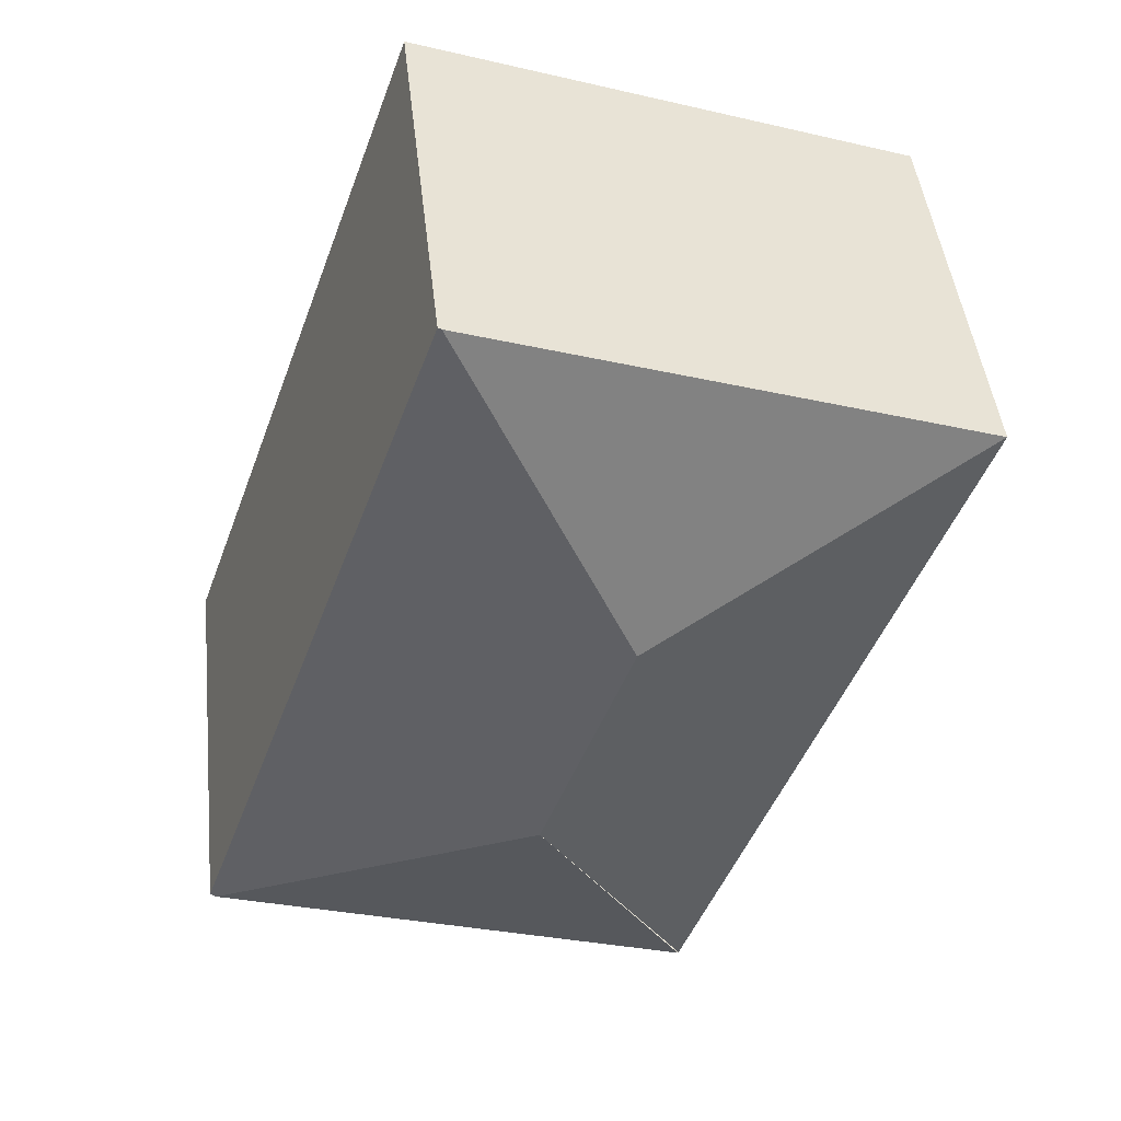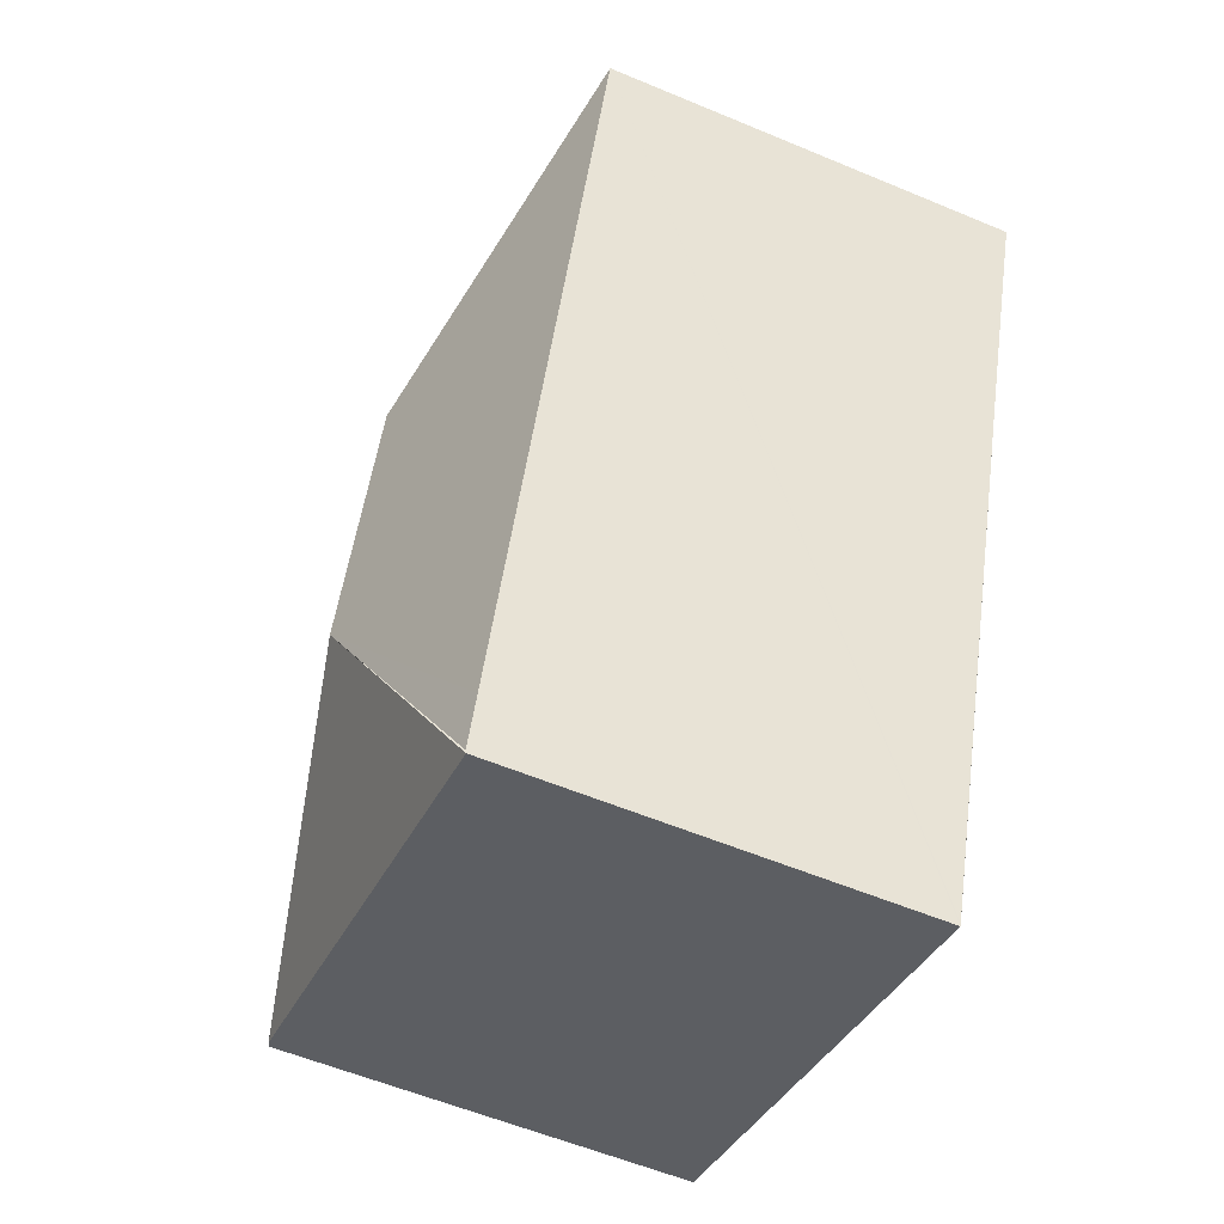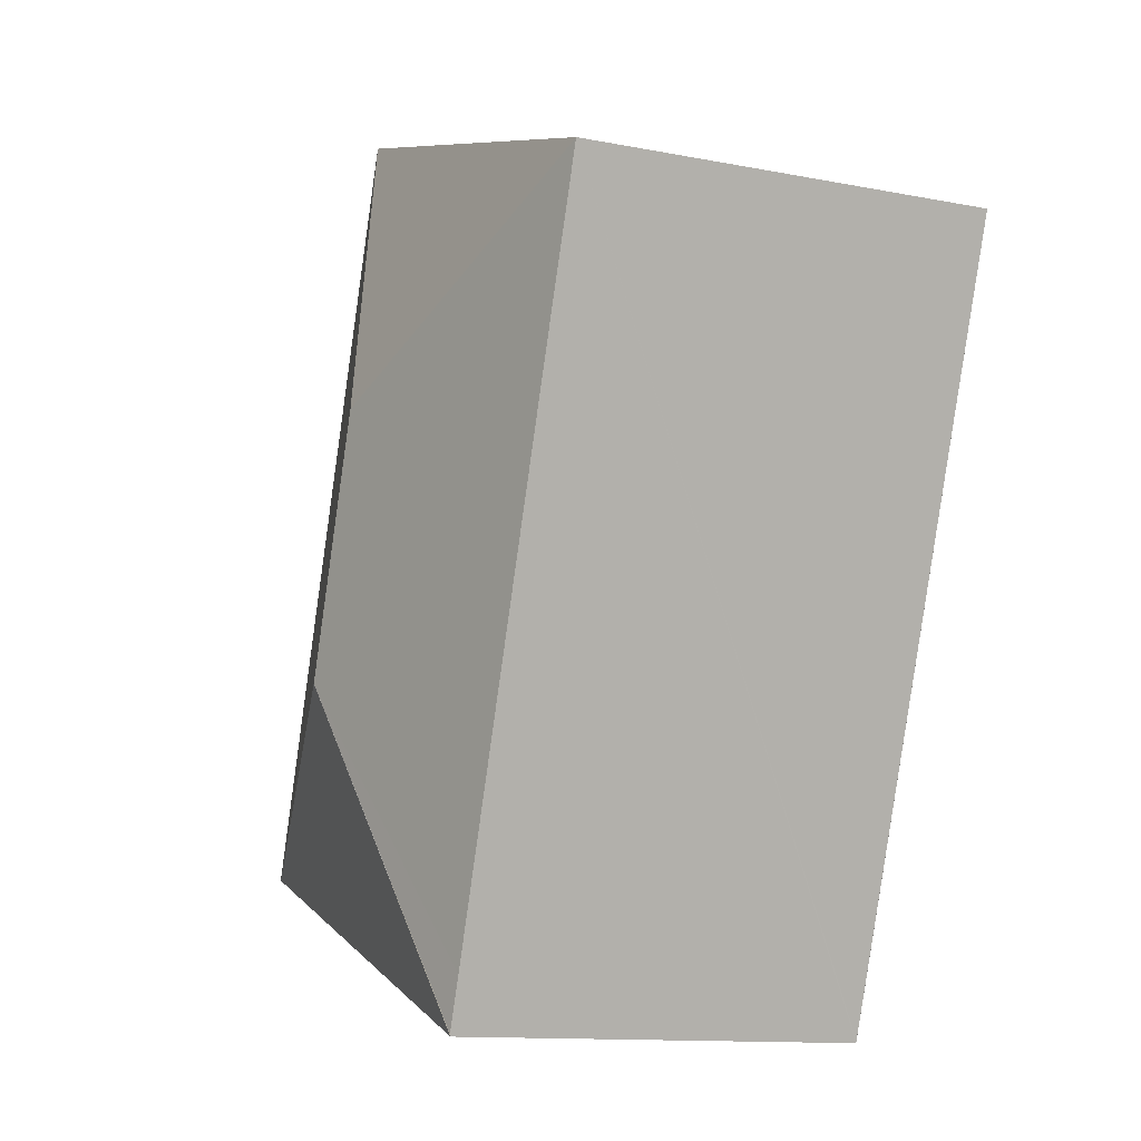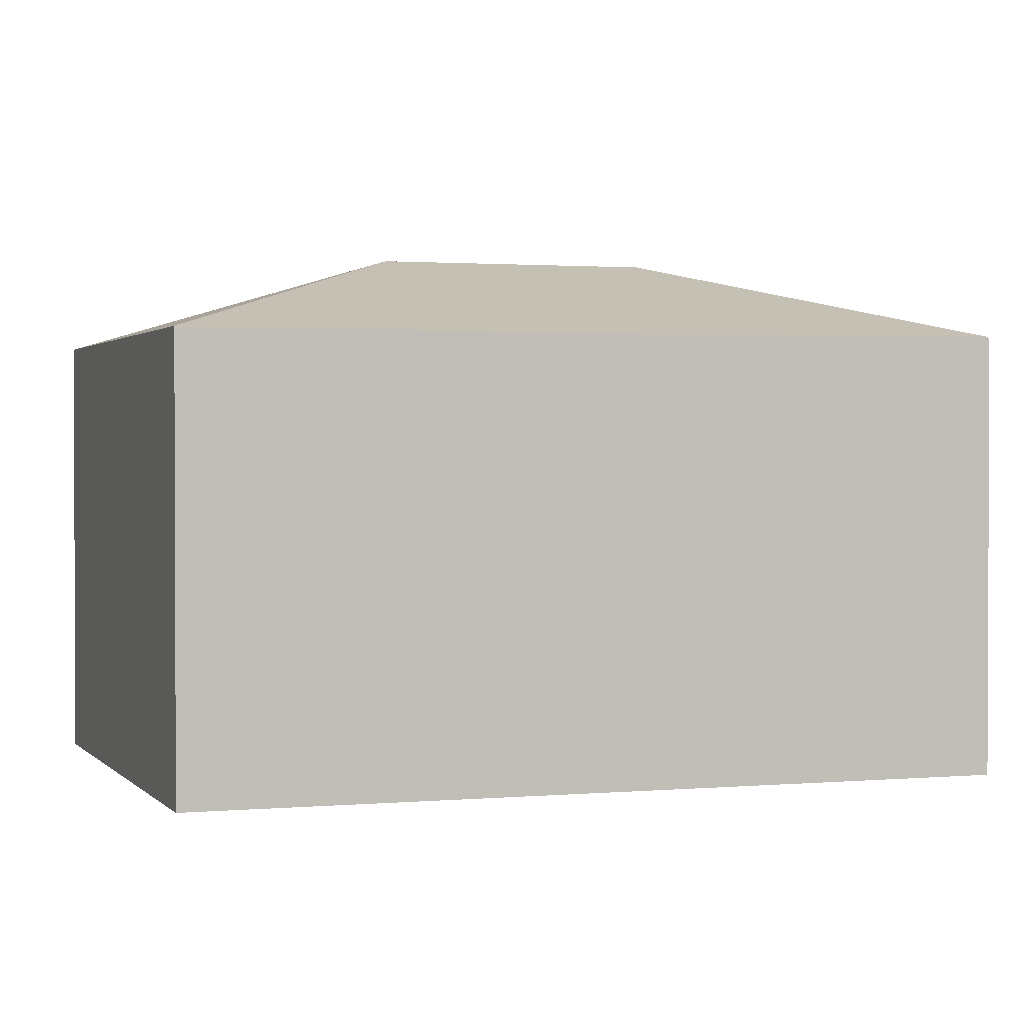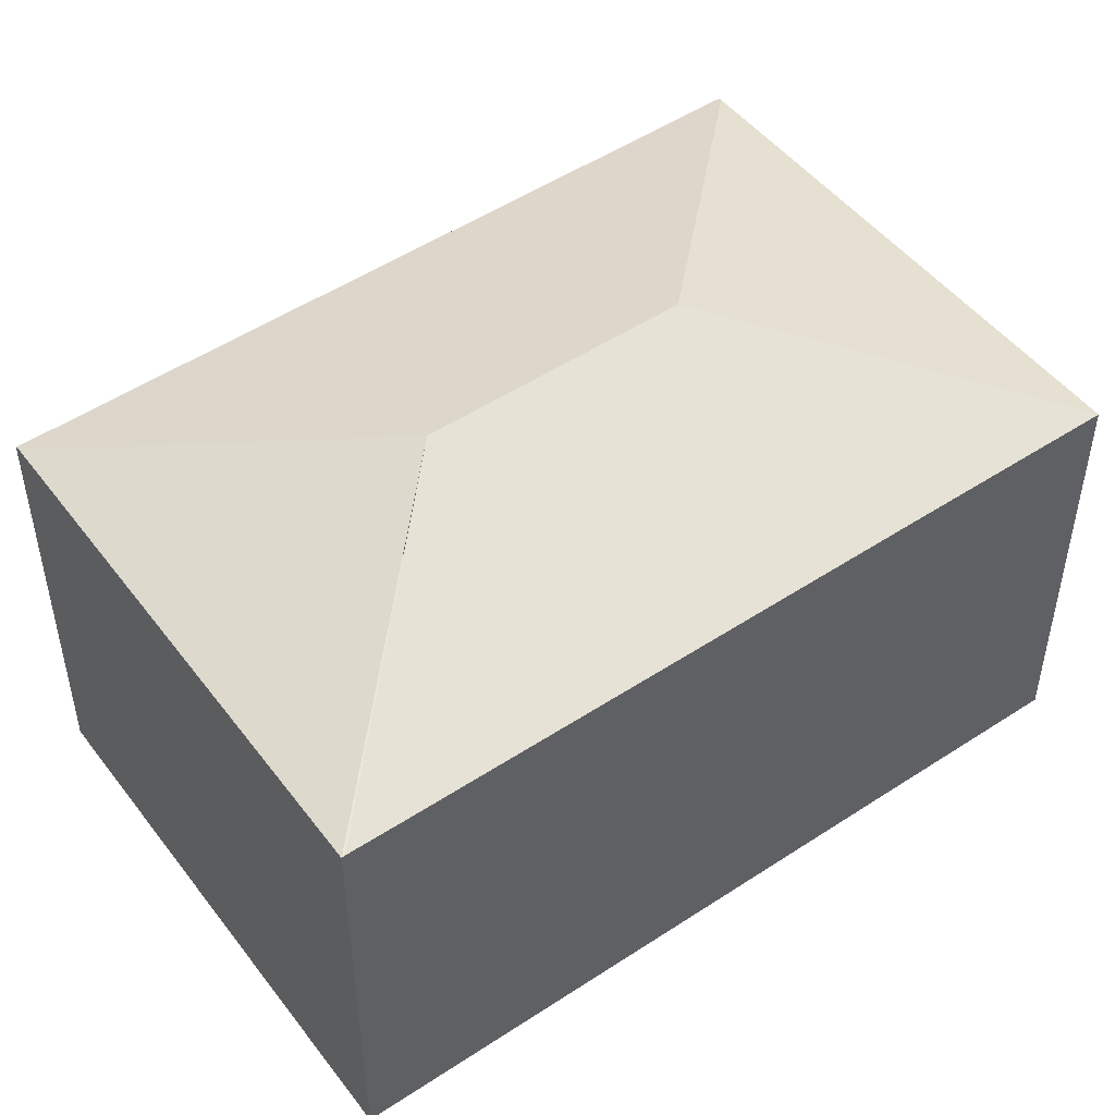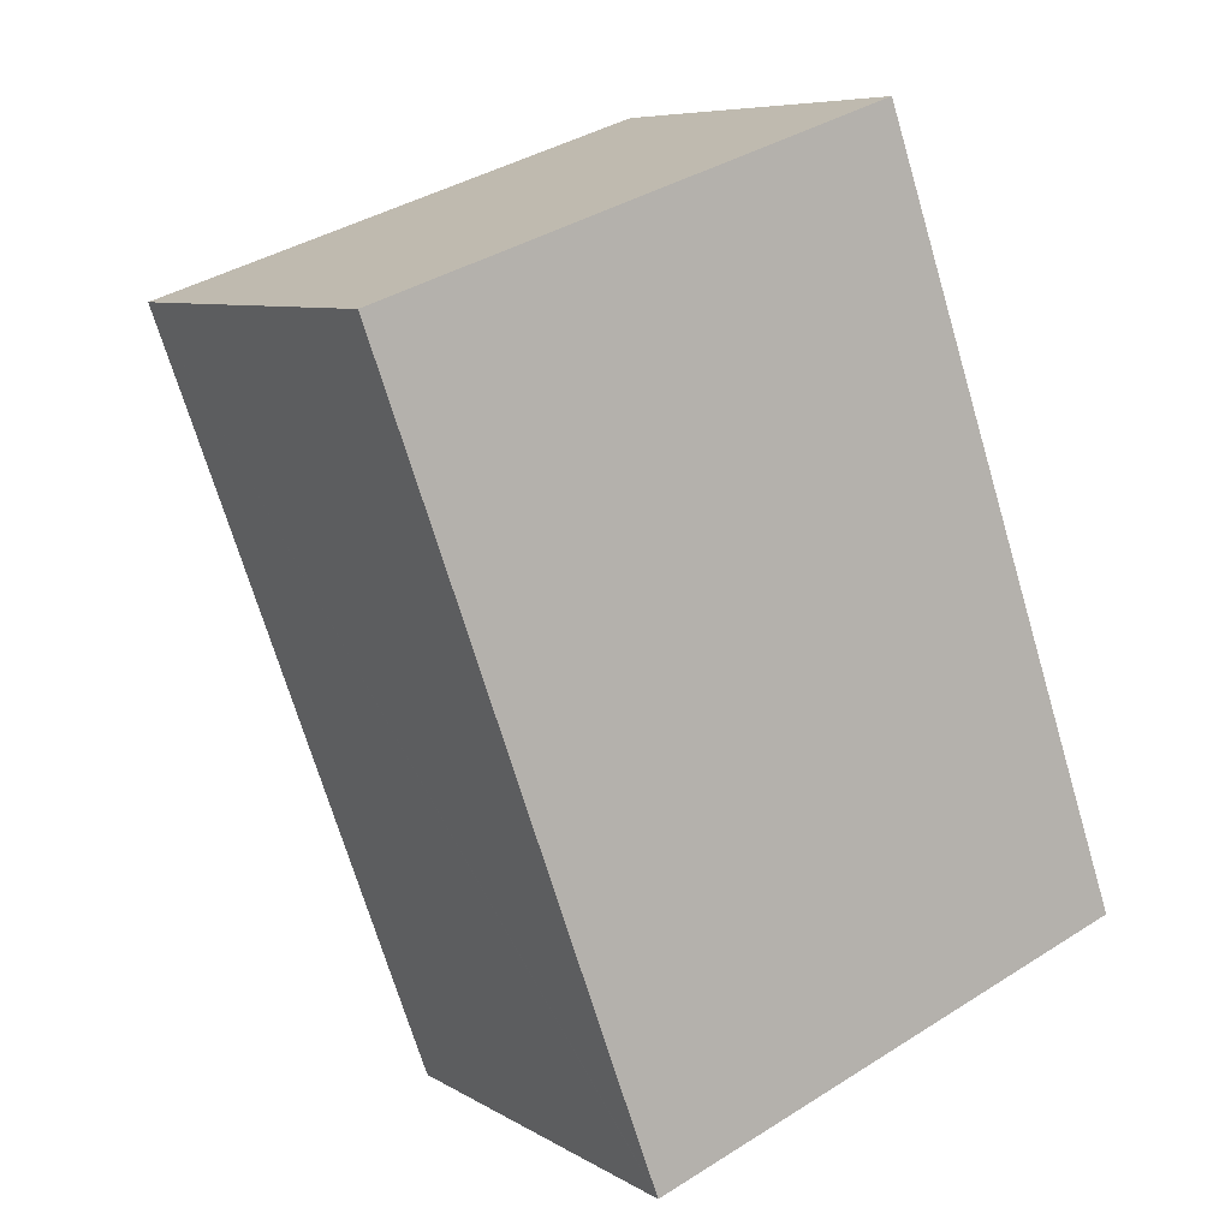
<metadata>
{"format":"obj","ext":"obj","renderer":"f3d","projection":"perspective","resolution":1024,"background":"white","views":[{"elev":45.9,"azim":173.7,"up":"+Z"},{"elev":-57.5,"azim":-113.5,"up":"+Z"},{"elev":-12.5,"azim":-114.4,"up":"+Z"},{"elev":1.4,"azim":51.8,"up":"+Y"},{"elev":49.9,"azim":-145.9,"up":"+Y"},{"elev":7.4,"azim":-31.7,"up":"+Z"}]}
</metadata>
<code>
v  3.399 3.929 -3.251
v  5.995 3.314 -4.489
v  2.144 3.287 -5.916
v  2.686 3.929 -1.281
v  0.539 3.294 -1.48
v  0 3.293 2.016e-16
v  1.991 3.293 -5.497
v  2.137 3.294 -5.896
v  3.949 3.293 1.367
v  3.976 3.284 1.376
v  6.044 3.298 -4.471
v  2.144 3.623e-16 -5.916
v  2.137 3.61e-16 -5.896
v  0.539 9.062e-17 -1.48
v  0 0 0
v  1.991 3.366e-16 -5.497
v  3.949 -8.37e-17 1.367
v  3.976 -8.426e-17 1.376
v  6.044 2.738e-16 -4.471
v  5.995 2.749e-16 -4.489
g defaultobject
f 1 2 3
f 4 5 6
f 5 4 7
f 7 4 1
f 7 1 8
f 4 6 9
f 10 4 9
f 4 10 11
f 4 11 1
f 1 11 2
f 3 7 8
f 7 3 12
f 7 12 5
f 5 12 6
f 6 12 13
f 6 13 14
f 6 14 15
f 14 13 16
f 15 9 6
f 9 15 17
f 9 17 10
f 10 17 18
f 10 19 11
f 19 10 18
f 2 12 3
f 12 2 11
f 12 11 20
f 20 11 19
f 17 19 18
f 19 17 15
f 19 15 14
f 19 14 16
f 19 16 20
f 20 16 13
f 20 13 12

</code>
